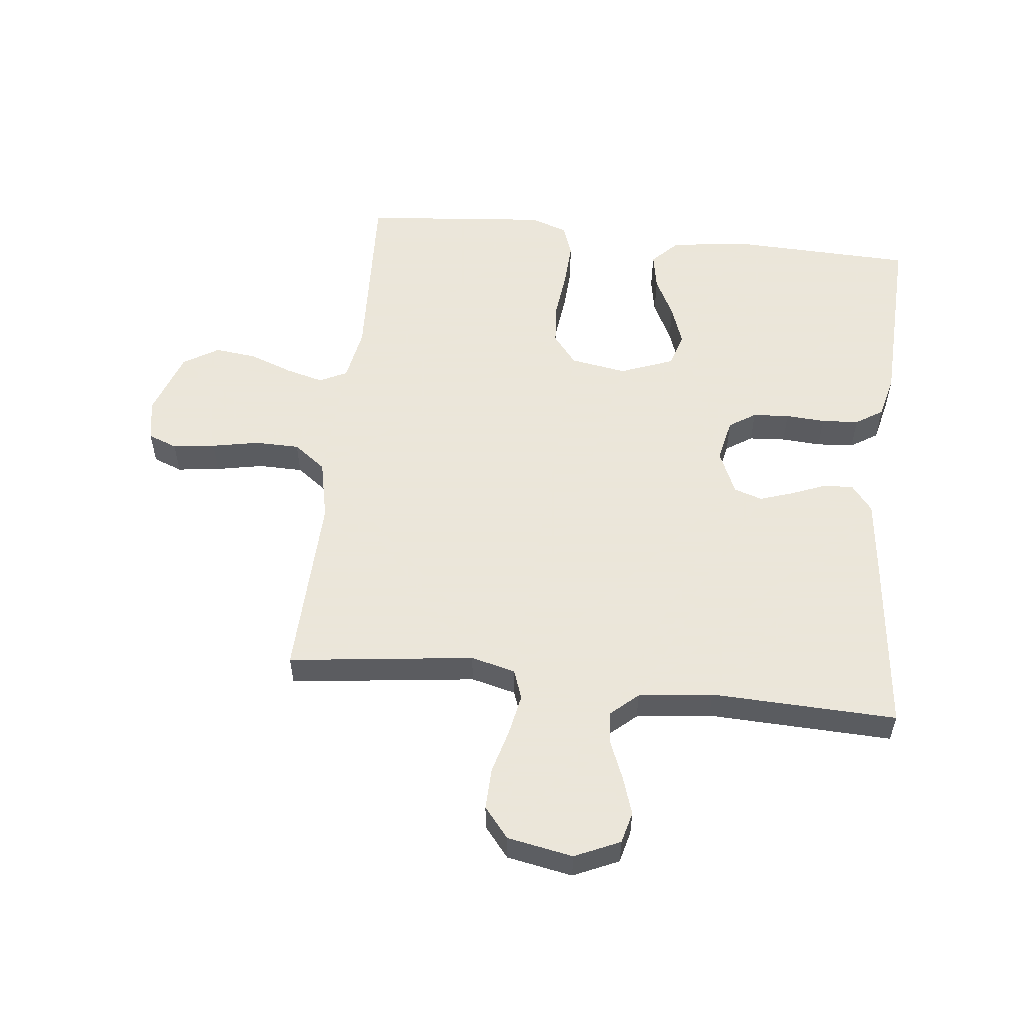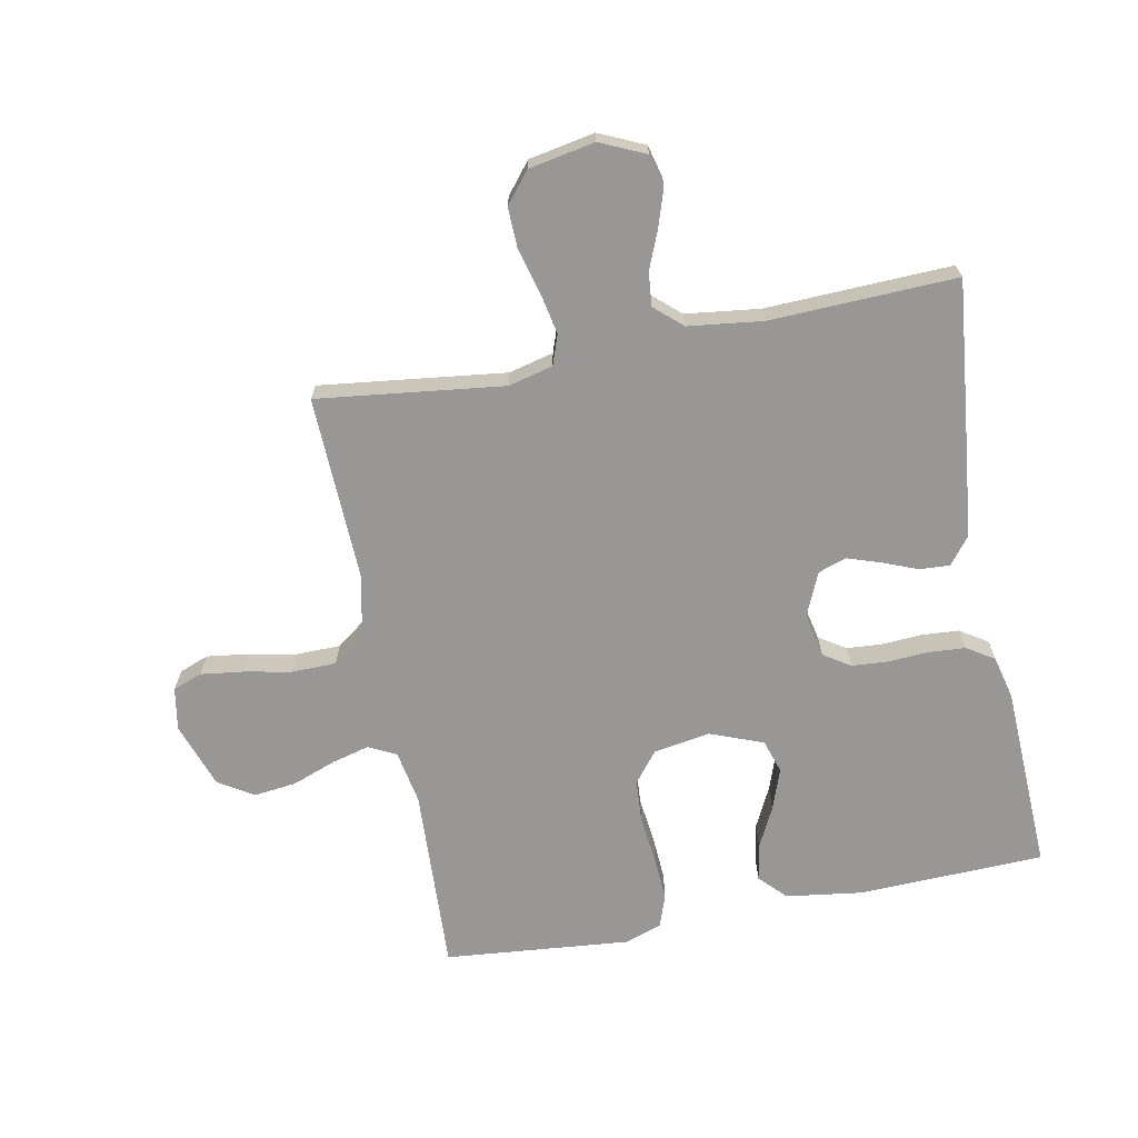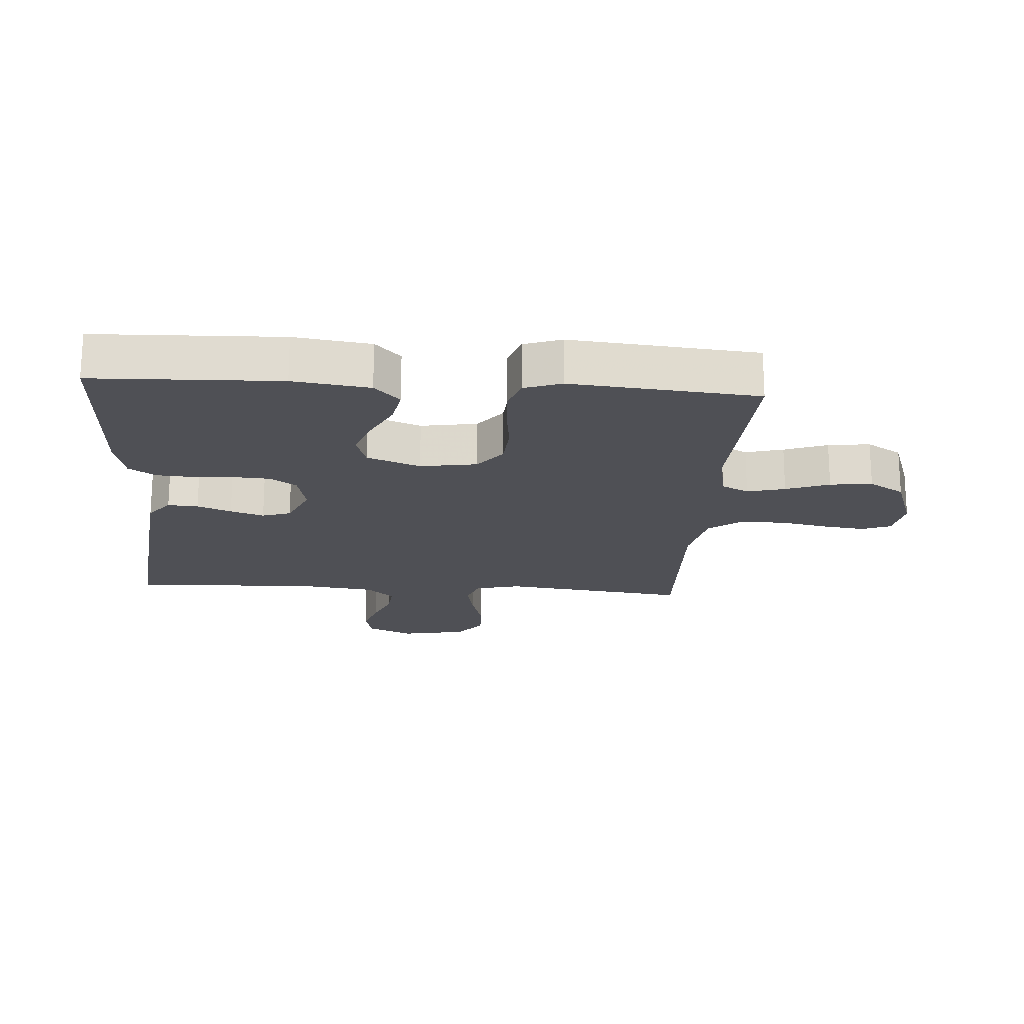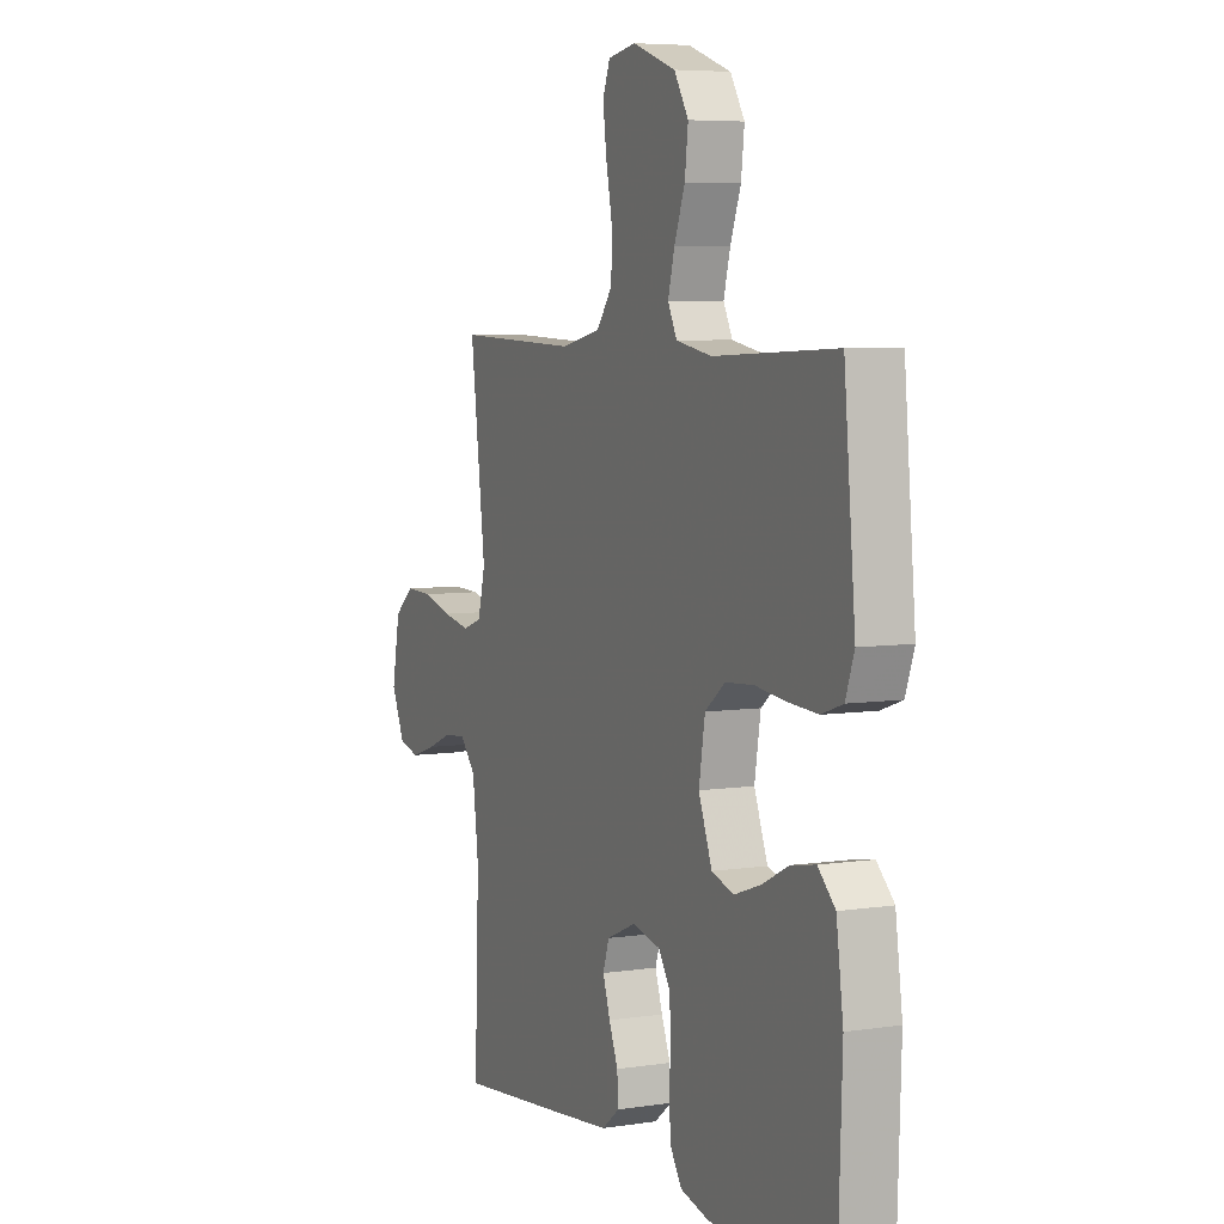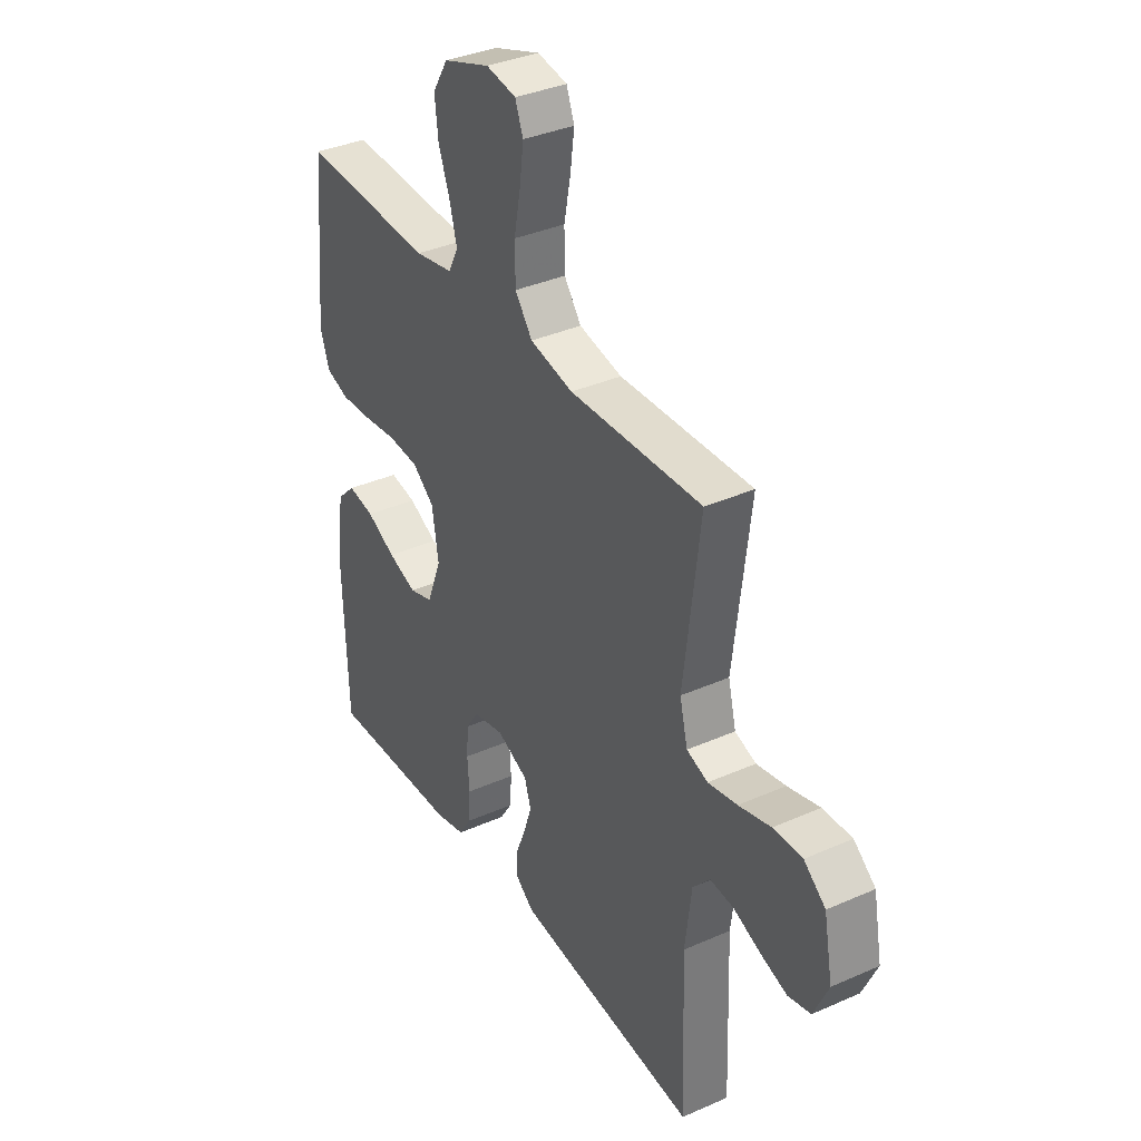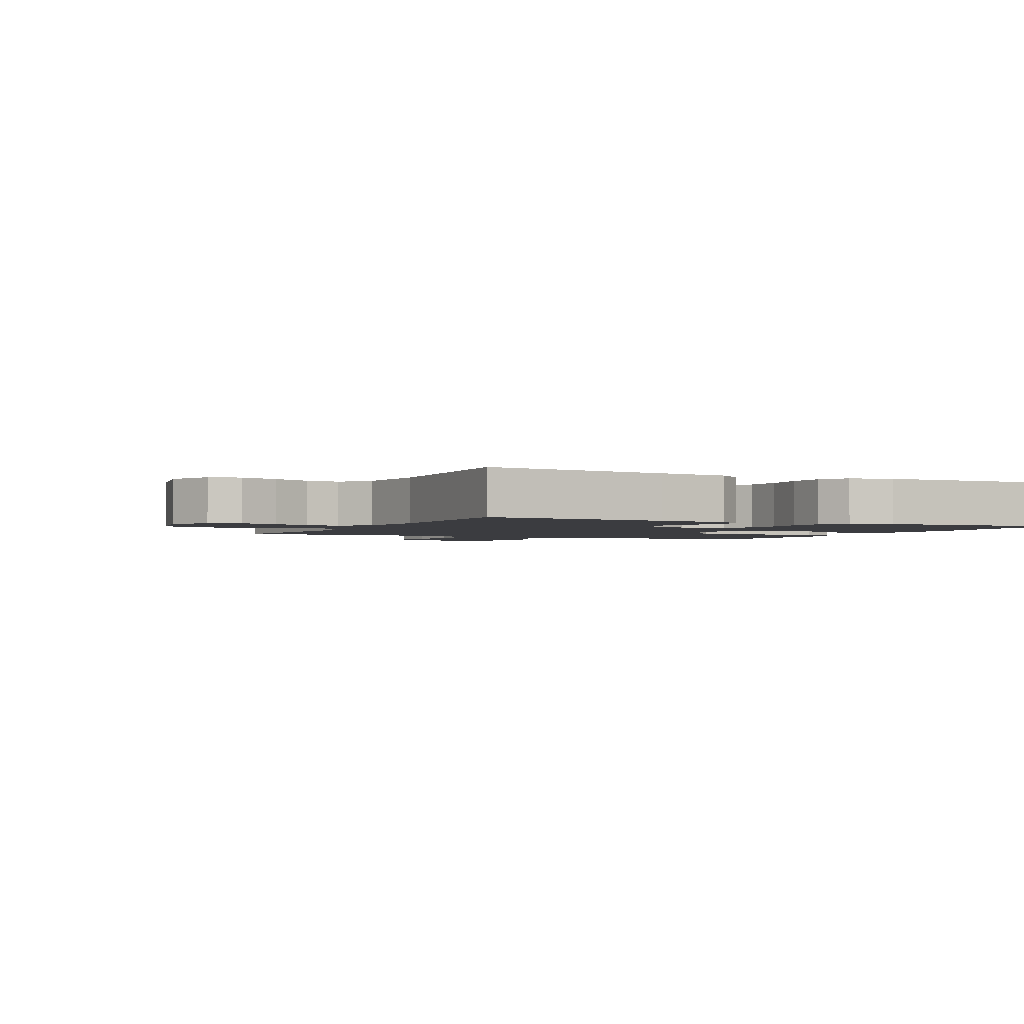
<metadata>
{"format":"obj","ext":"obj","renderer":"f3d","projection":"perspective","resolution":1024,"background":"white","views":[{"elev":55.0,"azim":96.3,"up":"+Y"},{"elev":-68.3,"azim":101.0,"up":"+Y"},{"elev":-19.4,"azim":-93.9,"up":"+Y"},{"elev":6.1,"azim":-114.6,"up":"+Z"},{"elev":36.0,"azim":59.9,"up":"+Z"},{"elev":-2.1,"azim":154.2,"up":"+Y"}]}
</metadata>
<code>
v -0.5 0.07 -0.5
v -0.51 0.07 -0.2
v -0.493 0.07 -0.077
v -0.451 0.07 -0.036
v -0.391 0.07 -0.047
v -0.325 0.07 -0.08
v -0.26 0.07 -0.103
v -0.206 0.07 -0.086
v -0.173 0.07 0
v -0.188 0.07 0.091
v -0.237 0.07 0.13
v -0.307 0.07 0.135
v -0.384 0.07 0.126
v -0.455 0.07 0.122
v -0.507 0.07 0.14
v -0.528 0.07 0.2
v -0.5 0.07 0.5
v -0.2 0.07 0.486
v -0.113 0.07 0.502
v -0.091 0.07 0.546
v -0.107 0.07 0.607
v -0.133 0.07 0.677
v -0.141 0.07 0.745
v -0.106 0.07 0.802
v 0 0.07 0.839
v 0.068 0.07 0.827
v 0.086 0.07 0.78
v 0.077 0.07 0.711
v 0.062 0.07 0.635
v 0.063 0.07 0.563
v 0.102 0.07 0.511
v 0.2 0.07 0.49
v 0.5 0.07 0.5
v 0.463 0.07 0.2
v 0.481 0.07 0.128
v 0.529 0.07 0.111
v 0.595 0.07 0.124
v 0.668 0.07 0.144
v 0.734 0.07 0.146
v 0.783 0.07 0.106
v 0.803 0.07 0
v 0.77 0.07 -0.073
v 0.719 0.07 -0.086
v 0.658 0.07 -0.066
v 0.597 0.07 -0.041
v 0.543 0.07 -0.036
v 0.504 0.07 -0.08
v 0.489 0.07 -0.2
v 0.5 0.07 -0.5
v 0.2 0.07 -0.468
v 0.086 0.07 -0.455
v 0.043 0.07 -0.421
v 0.046 0.07 -0.372
v 0.068 0.07 -0.317
v 0.086 0.07 -0.263
v 0.071 0.07 -0.217
v 0 0.07 -0.186
v -0.07 0.07 -0.201
v -0.098 0.07 -0.244
v -0.102 0.07 -0.303
v -0.098 0.07 -0.367
v -0.102 0.07 -0.427
v -0.13 0.07 -0.471
v -0.2 0.07 -0.488
v -0.5 0 -0.5
v -0.51 0 -0.2
v -0.493 0 -0.077
v -0.451 0 -0.036
v -0.391 0 -0.047
v -0.325 0 -0.08
v -0.26 0 -0.103
v -0.206 0 -0.086
v -0.173 0 0
v -0.188 0 0.091
v -0.237 0 0.13
v -0.307 0 0.135
v -0.384 0 0.126
v -0.455 0 0.122
v -0.507 0 0.14
v -0.528 0 0.2
v -0.5 0 0.5
v -0.2 0 0.486
v -0.113 0 0.502
v -0.091 0 0.546
v -0.107 0 0.607
v -0.133 0 0.677
v -0.141 0 0.745
v -0.106 0 0.802
v 0 0 0.839
v 0.068 0 0.827
v 0.086 0 0.78
v 0.077 0 0.711
v 0.062 0 0.635
v 0.063 0 0.563
v 0.102 0 0.511
v 0.2 0 0.49
v 0.5 0 0.5
v 0.463 0 0.2
v 0.481 0 0.128
v 0.529 0 0.111
v 0.595 0 0.124
v 0.668 0 0.144
v 0.734 0 0.146
v 0.783 0 0.106
v 0.803 0 0
v 0.77 0 -0.073
v 0.719 0 -0.086
v 0.658 0 -0.066
v 0.597 0 -0.041
v 0.543 0 -0.036
v 0.504 0 -0.08
v 0.489 0 -0.2
v 0.5 0 -0.5
v 0.2 0 -0.468
v 0.086 0 -0.455
v 0.043 0 -0.421
v 0.046 0 -0.372
v 0.068 0 -0.317
v 0.086 0 -0.263
v 0.071 0 -0.217
v 0 0 -0.186
v -0.07 0 -0.201
v -0.098 0 -0.244
v -0.102 0 -0.303
v -0.098 0 -0.367
v -0.102 0 -0.427
v -0.13 0 -0.471
v -0.2 0 -0.488
f 60 61 62 63
f 59 60 63 64
f 51 52 53 54
f 51 54 55
f 48 49 50 51
f 47 48 51 55
f 46 47 55 56
f 42 43 44 45
f 40 41 42 45
f 40 45 46
f 37 38 39 40
f 36 37 40 46
f 35 36 46 56
f 32 33 34
f 31 32 34 35
f 26 27 28 29
f 24 25 26 29
f 24 29 30
f 21 22 23 24
f 20 21 24 30
f 19 20 30 31
f 15 16 17 18
f 12 13 14 15
f 12 15 18 19
f 3 4 5 6
f 3 6 7
f 2 3 7
f 59 64 1 2
f 58 59 2 7
f 57 58 7 8
f 56 57 8 9
f 35 56 9 10
f 31 35 10 11
f 11 12 19 31
f 127 126 125 124
f 128 127 124 123
f 118 117 116 115
f 119 118 115
f 115 114 113 112
f 119 115 112 111
f 120 119 111 110
f 109 108 107 106
f 109 106 105 104
f 110 109 104
f 104 103 102 101
f 110 104 101 100
f 120 110 100 99
f 98 97 96
f 99 98 96 95
f 93 92 91 90
f 93 90 89 88
f 94 93 88
f 88 87 86 85
f 94 88 85 84
f 95 94 84 83
f 82 81 80 79
f 79 78 77 76
f 83 82 79 76
f 70 69 68 67
f 71 70 67
f 71 67 66
f 66 65 128 123
f 71 66 123 122
f 72 71 122 121
f 73 72 121 120
f 74 73 120 99
f 75 74 99 95
f 95 83 76 75
f 1 65 66 2
f 2 66 67 3
f 3 67 68 4
f 4 68 69 5
f 5 69 70 6
f 6 70 71 7
f 7 71 72 8
f 8 72 73 9
f 9 73 74 10
f 10 74 75 11
f 11 75 76 12
f 12 76 77 13
f 13 77 78 14
f 14 78 79 15
f 15 79 80 16
f 16 80 81 17
f 17 81 82 18
f 18 82 83 19
f 19 83 84 20
f 20 84 85 21
f 21 85 86 22
f 22 86 87 23
f 23 87 88 24
f 24 88 89 25
f 25 89 90 26
f 26 90 91 27
f 27 91 92 28
f 28 92 93 29
f 29 93 94 30
f 30 94 95 31
f 31 95 96 32
f 32 96 97 33
f 33 97 98 34
f 34 98 99 35
f 35 99 100 36
f 36 100 101 37
f 37 101 102 38
f 38 102 103 39
f 39 103 104 40
f 40 104 105 41
f 41 105 106 42
f 42 106 107 43
f 43 107 108 44
f 44 108 109 45
f 45 109 110 46
f 46 110 111 47
f 47 111 112 48
f 48 112 113 49
f 49 113 114 50
f 50 114 115 51
f 51 115 116 52
f 52 116 117 53
f 53 117 118 54
f 54 118 119 55
f 55 119 120 56
f 56 120 121 57
f 57 121 122 58
f 58 122 123 59
f 59 123 124 60
f 60 124 125 61
f 61 125 126 62
f 62 126 127 63
f 63 127 128 64
f 64 128 65 1

</code>
